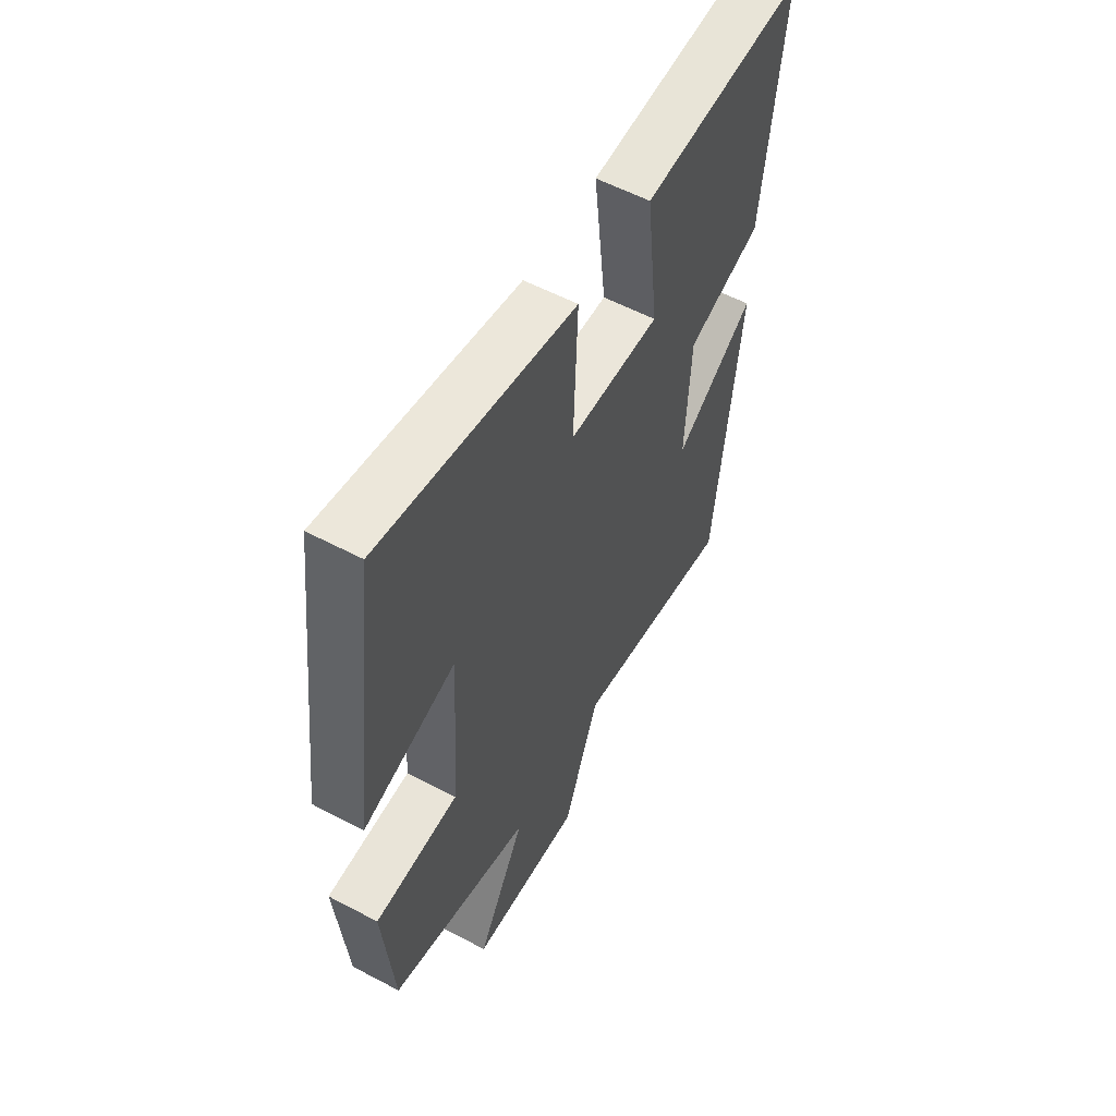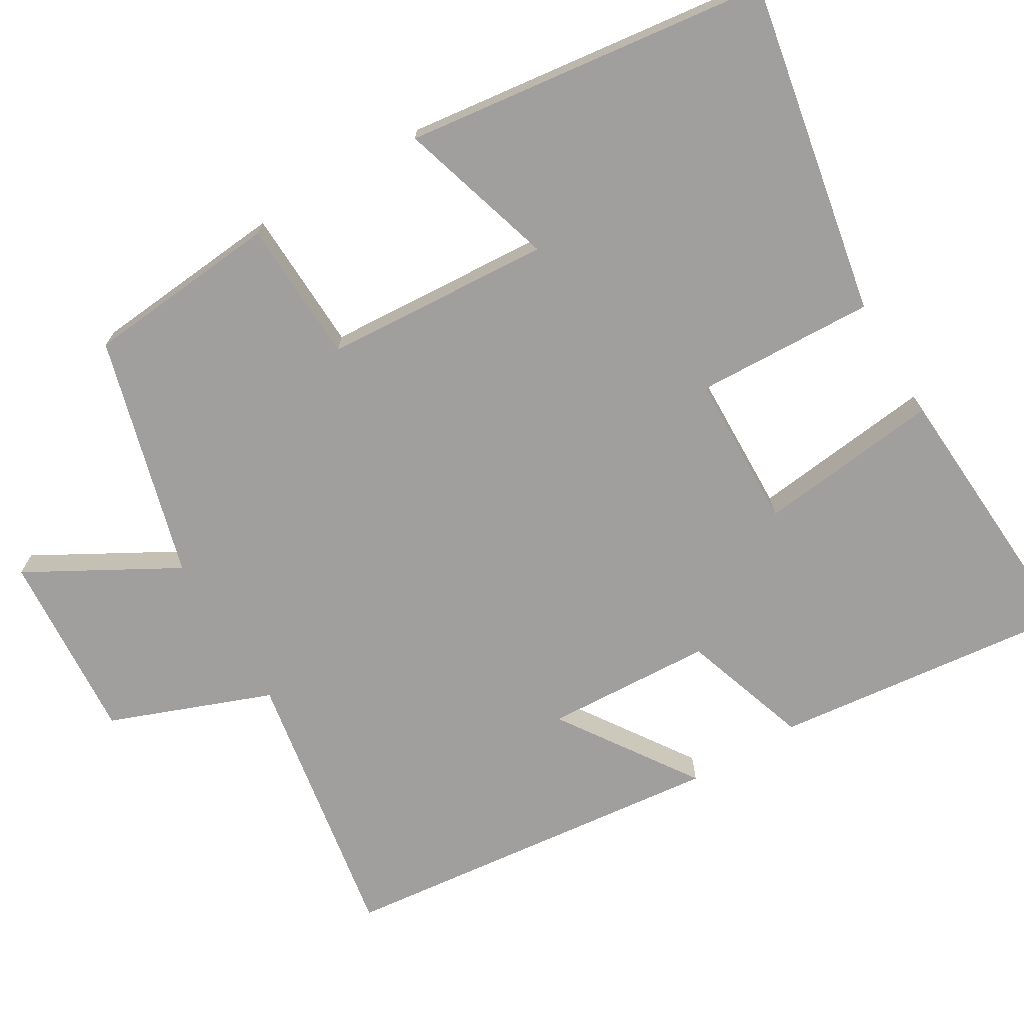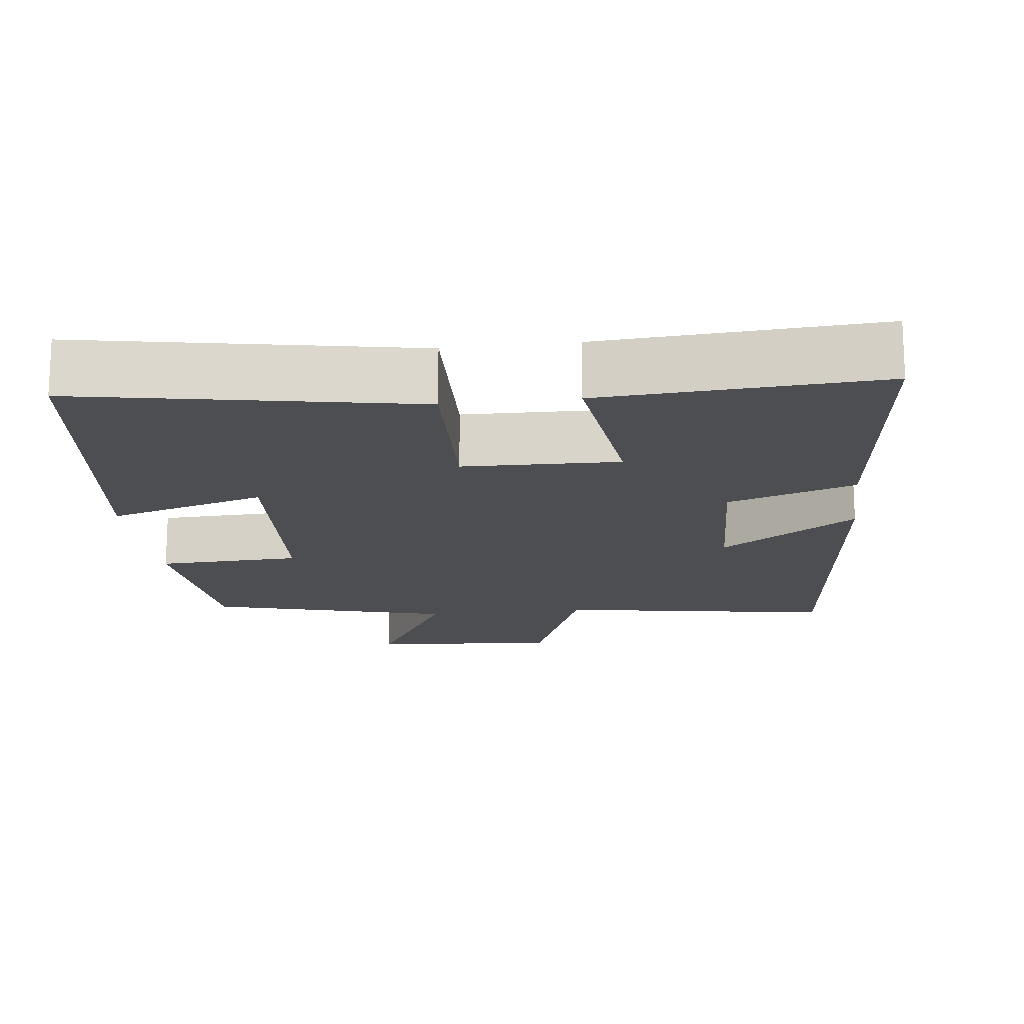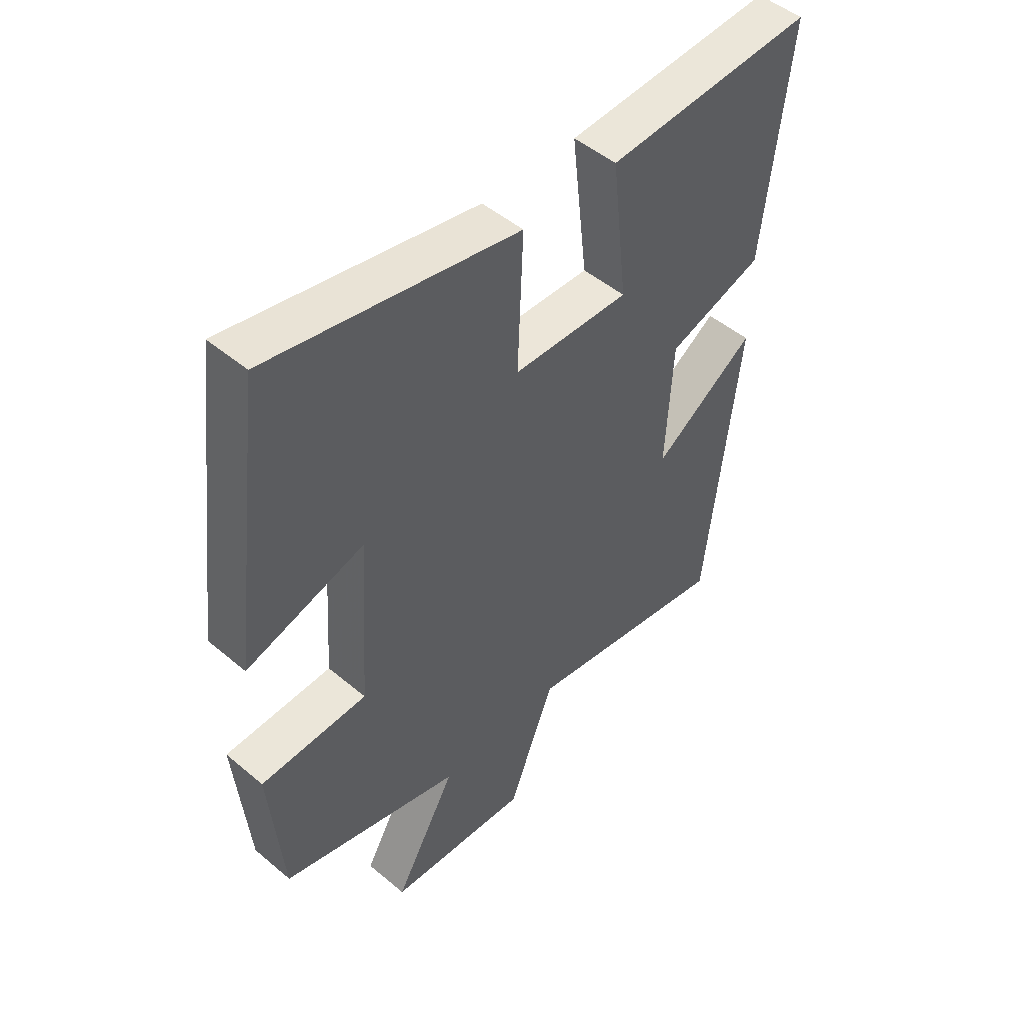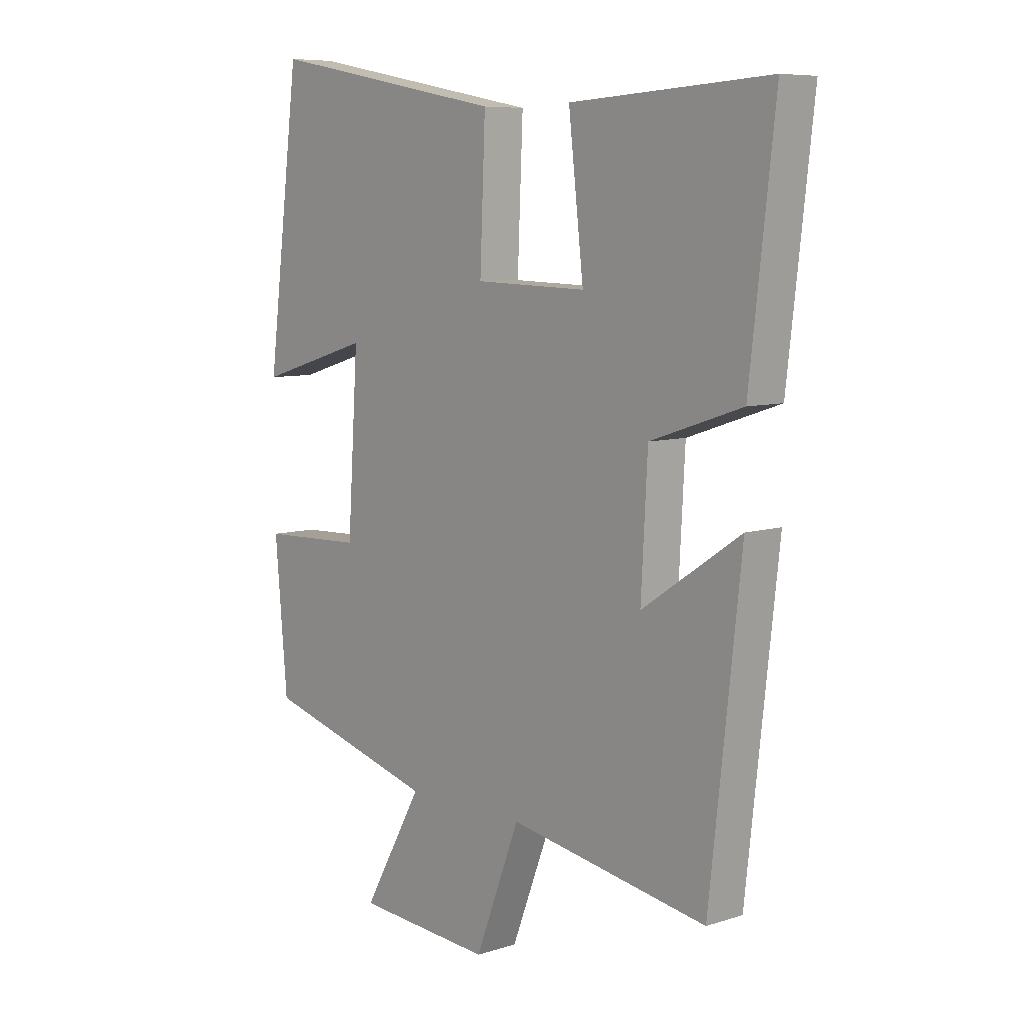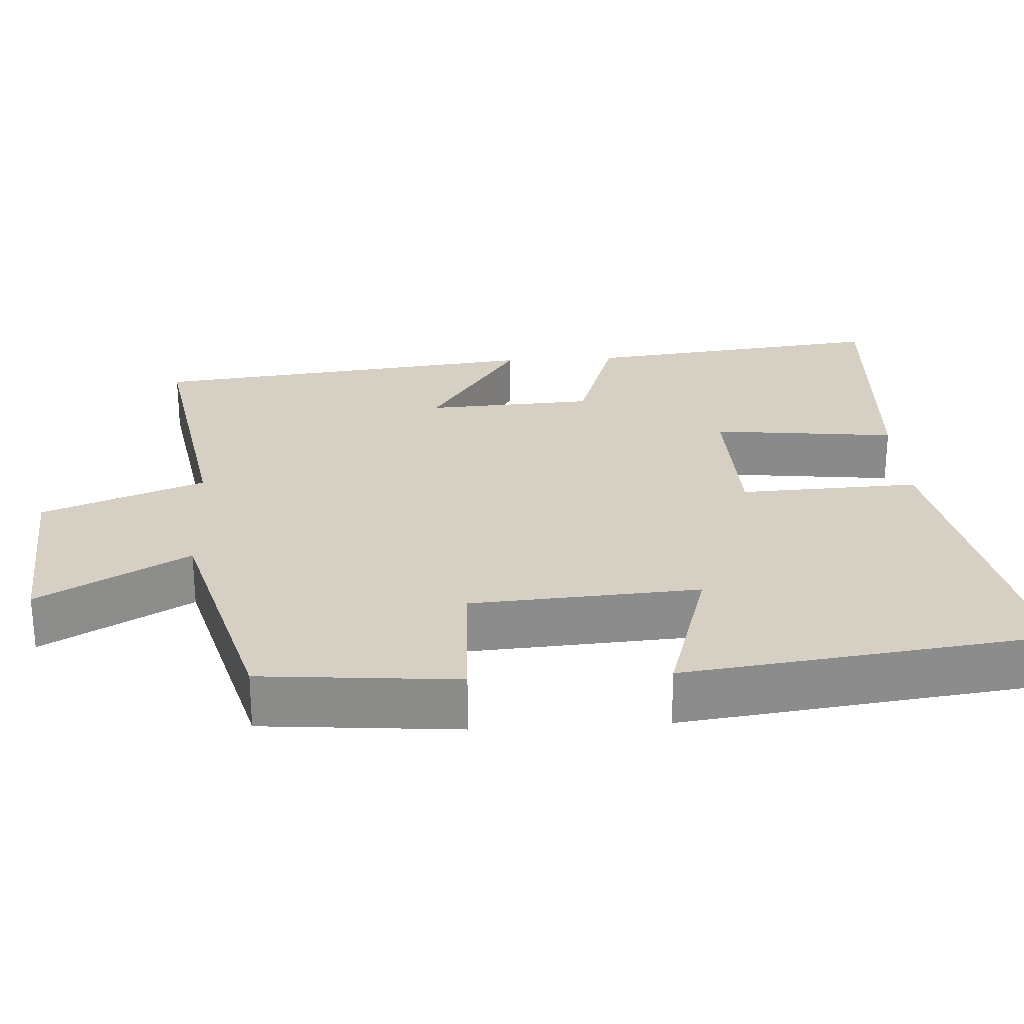
<metadata>
{"format":"obj","ext":"obj","renderer":"f3d","projection":"perspective","resolution":1024,"background":"white","views":[{"elev":57.2,"azim":-61.2,"up":"+Z"},{"elev":-71.4,"azim":-59.1,"up":"+Y"},{"elev":-16.6,"azim":7.1,"up":"+Y"},{"elev":48.9,"azim":-46.9,"up":"+Z"},{"elev":7.7,"azim":48.4,"up":"+Z"},{"elev":26.1,"azim":-93.4,"up":"+Y"}]}
</metadata>
<code>
v 0.546 0.07 0.522
v 0.5 0.07 0.118
v 0.329 0.07 0.061
v 0.317 0.07 -0.163
v 0.5 0.07 -0.04
v 0.442 0.07 -0.563
v 0.072 0.07 -0.5
v -0.011 0.07 -0.716
v -0.265 0.07 -0.698
v -0.154 0.07 -0.5
v -0.477 0.07 -0.411
v -0.5 0.07 -0.15
v -0.309 0.07 -0.143
v -0.289 0.07 0.161
v -0.5 0.07 0.098
v -0.438 0.07 0.585
v 0.006 0.07 0.5
v -0.004 0.07 0.26
v 0.204 0.07 0.254
v 0.176 0.07 0.5
v 0.546 0 0.522
v 0.5 0 0.118
v 0.329 0 0.061
v 0.317 0 -0.163
v 0.5 0 -0.04
v 0.442 0 -0.563
v 0.072 0 -0.5
v -0.011 0 -0.716
v -0.265 0 -0.698
v -0.154 0 -0.5
v -0.477 0 -0.411
v -0.5 0 -0.15
v -0.309 0 -0.143
v -0.289 0 0.161
v -0.5 0 0.098
v -0.438 0 0.585
v 0.006 0 0.5
v -0.004 0 0.26
v 0.204 0 0.254
v 0.176 0 0.5
f 19 20 1 2
f 18 19 2 3
f 15 16 17 18
f 14 15 18
f 13 14 18 3
f 10 11 12 13
f 10 13 3 4
f 7 8 9 10
f 7 10 4 5
f 5 6 7
f 22 21 40 39
f 23 22 39 38
f 38 37 36 35
f 38 35 34
f 23 38 34 33
f 33 32 31 30
f 24 23 33 30
f 30 29 28 27
f 25 24 30 27
f 27 26 25
f 1 21 22 2
f 2 22 23 3
f 3 23 24 4
f 4 24 25 5
f 5 25 26 6
f 6 26 27 7
f 7 27 28 8
f 8 28 29 9
f 9 29 30 10
f 10 30 31 11
f 11 31 32 12
f 12 32 33 13
f 13 33 34 14
f 14 34 35 15
f 15 35 36 16
f 16 36 37 17
f 17 37 38 18
f 18 38 39 19
f 19 39 40 20
f 20 40 21 1

</code>
